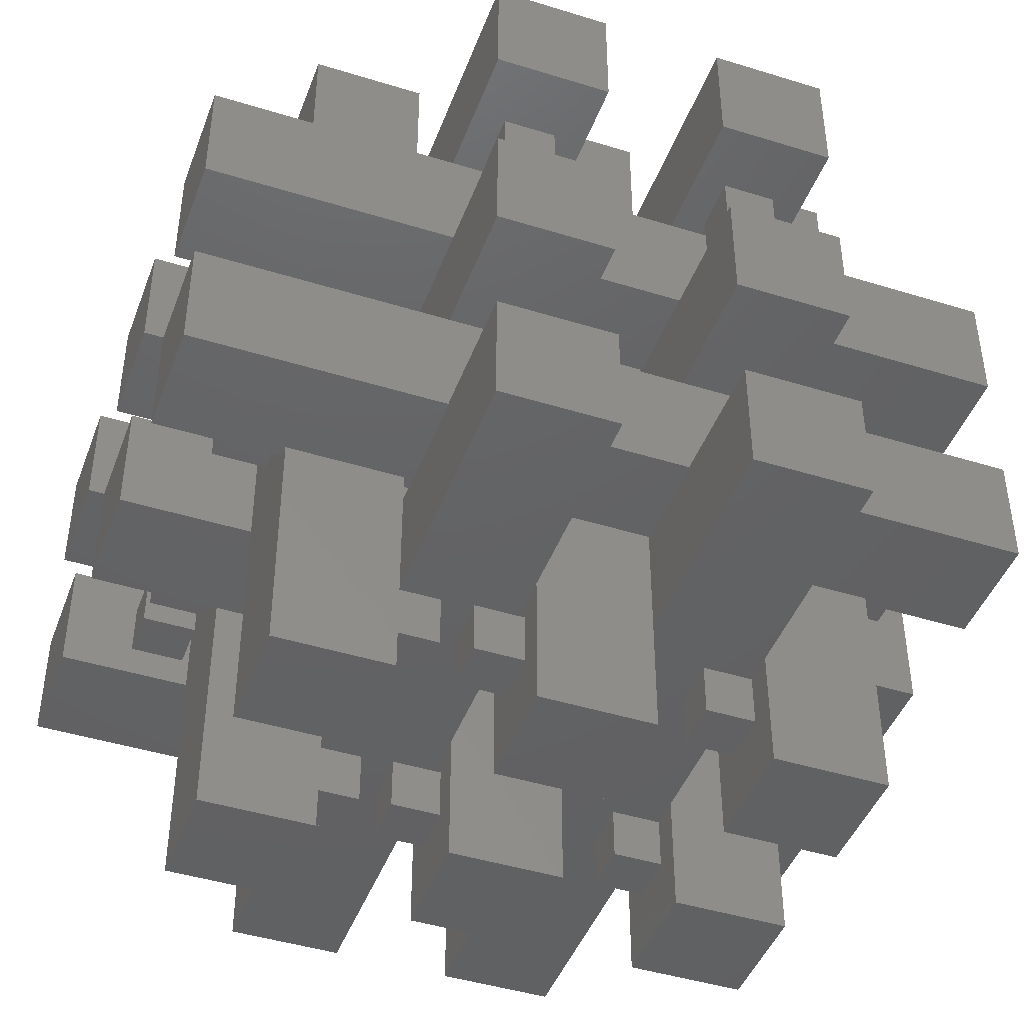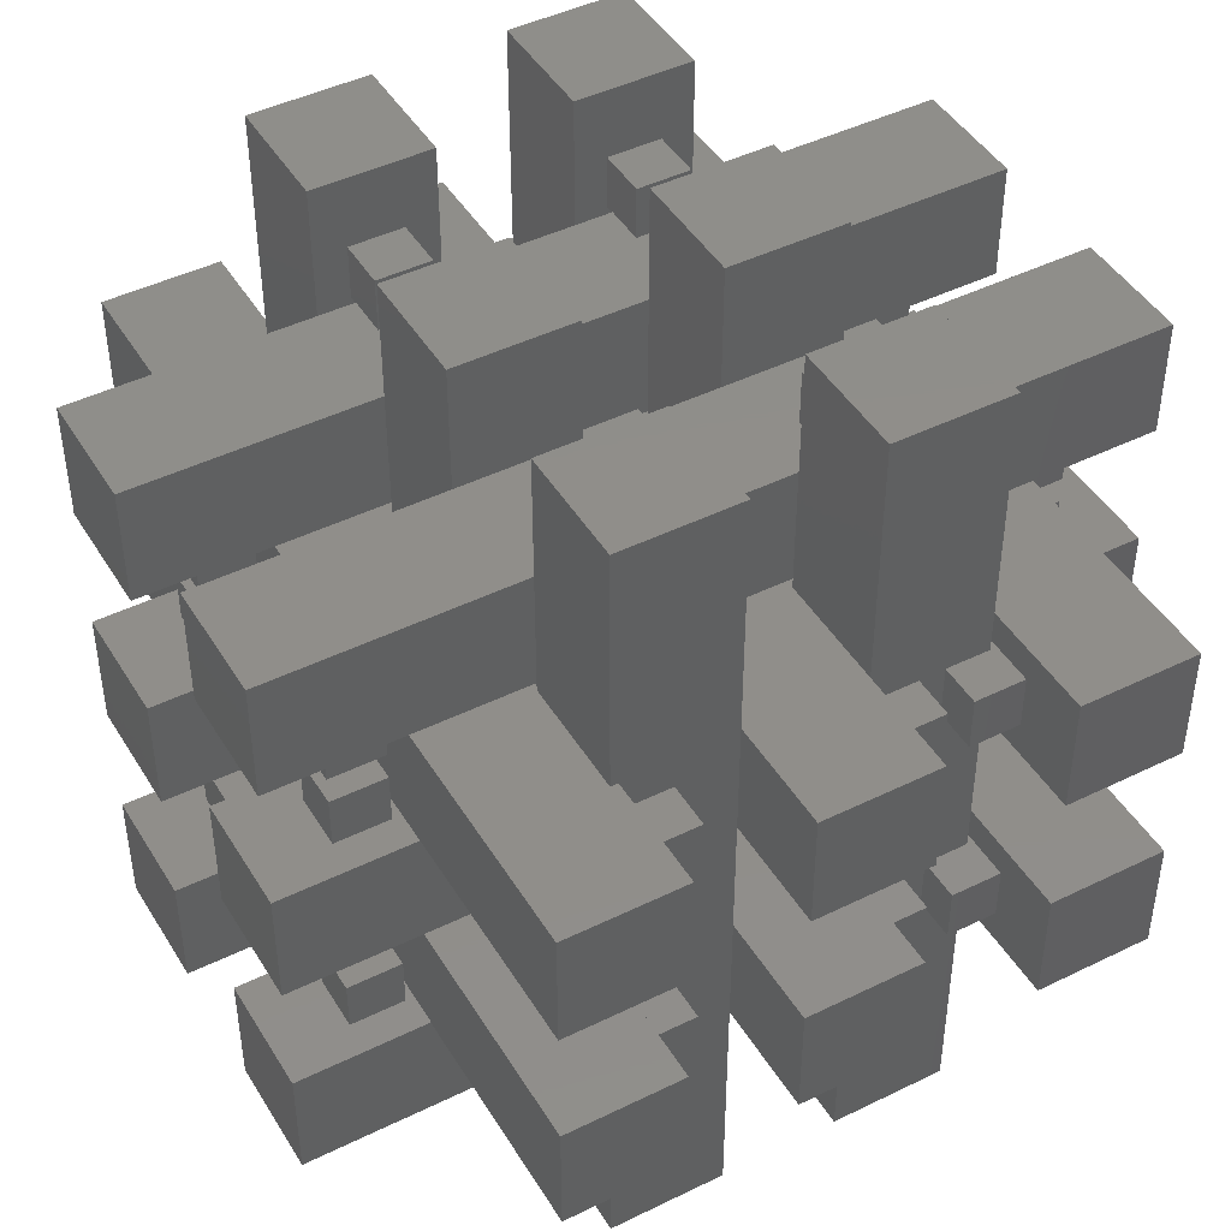
<metadata>
{"format":"stl","ext":"stl","renderer":"f3d","projection":"perspective","resolution":1024,"background":"white","views":[{"elev":-44.5,"azim":-109.9,"up":"+Y"},{"elev":45.2,"azim":-29.6,"up":"+Y"}]}
</metadata>
<code>
# stl→obj: 424 verts, 776 faces
v 95.51 79.93 8.261
v 95.51 76.33 8.261
v 98.89 79.93 8.261
v 95.51 79.93 4.661
v 95.51 76.33 4.661
v 98.89 76.33 8.261
v 98.89 79.93 4.661
v 98.89 76.33 4.661
v 95.51 79.93 51.99
v 98.89 79.93 51.99
v 98.89 79.93 48.39
v 95.51 79.93 48.39
v 95.51 76.33 51.99
v 98.89 76.33 48.39
v 98.89 76.33 51.99
v 95.51 76.33 48.39
v 98.89 82.07 1.093e-16
v 106.8 74.2 0
v 98.89 74.2 1.093e-16
v 106.8 82.07 0
v 106.8 82.07 56.63
v 106.8 74.2 56.63
v 98.89 74.2 56.63
v 98.89 82.07 56.63
v 93.81 76.29 8.261
v 93.81 79.89 8.261
v 90.43 76.29 8.261
v 93.81 76.29 4.661
v 93.81 79.89 4.661
v 90.43 79.89 8.261
v 90.43 76.29 4.661
v 90.43 79.89 4.661
v 93.81 76.29 51.99
v 90.43 76.29 51.99
v 90.43 76.29 48.39
v 93.81 76.29 48.39
v 93.81 79.89 51.99
v 90.43 79.89 48.39
v 90.43 79.89 51.99
v 93.81 79.89 48.39
v 90.43 74.15 1.093e-16
v 82.56 82.03 0
v 90.43 82.03 -7.28e-32
v 82.56 74.15 1.093e-16
v 82.56 74.15 56.63
v 82.56 82.03 56.63
v 90.43 82.03 56.63
v 90.43 74.15 56.63
v 78.51 76.18 8.45
v 78.51 79.78 8.45
v 75.13 76.18 8.45
v 78.51 76.18 4.85
v 78.51 79.78 4.85
v 75.13 79.78 8.45
v 75.13 76.18 4.85
v 75.13 79.78 4.85
v 78.51 76.18 52.18
v 75.13 76.18 52.18
v 75.13 76.18 48.58
v 78.51 76.18 48.58
v 78.51 79.78 52.18
v 75.13 79.78 48.58
v 75.13 79.78 52.18
v 78.51 79.78 48.58
v 75.13 74.04 0.1891
v 67.26 81.92 0.1891
v 75.13 81.92 0.1891
v 67.26 74.04 0.1891
v 67.26 74.04 56.81
v 67.26 81.92 56.81
v 75.13 81.92 56.81
v 75.13 74.04 56.81
v 95.51 63.75 8.261
v 95.51 60.15 8.261
v 98.89 63.75 8.261
v 95.51 63.75 4.661
v 95.51 60.15 4.661
v 98.89 60.15 8.261
v 98.89 63.75 4.661
v 98.89 60.15 4.661
v 95.51 63.75 51.99
v 98.89 63.75 51.99
v 98.89 63.75 48.39
v 95.51 63.75 48.39
v 95.51 60.15 51.99
v 98.89 60.15 48.39
v 98.89 60.15 51.99
v 95.51 60.15 48.39
v 98.89 65.89 1.093e-16
v 106.8 58.02 0
v 98.89 58.02 1.093e-16
v 106.8 65.89 0
v 106.8 65.89 56.63
v 106.8 58.02 56.63
v 98.89 58.02 56.63
v 98.89 65.89 56.63
v 93.81 60.11 8.261
v 93.81 63.71 8.261
v 90.43 60.11 8.261
v 93.81 60.11 4.661
v 93.81 63.71 4.661
v 90.43 63.71 8.261
v 90.43 60.11 4.661
v 90.43 63.71 4.661
v 93.81 60.11 51.99
v 90.43 60.11 51.99
v 90.43 60.11 48.39
v 93.81 60.11 48.39
v 93.81 63.71 51.99
v 90.43 63.71 48.39
v 90.43 63.71 51.99
v 93.81 63.71 48.39
v 90.43 57.97 1.093e-16
v 82.56 65.85 0
v 90.43 65.85 -7.28e-32
v 82.56 57.97 1.093e-16
v 82.56 57.97 56.63
v 82.56 65.85 56.63
v 90.43 65.85 56.63
v 90.43 57.97 56.63
v 78.51 60 8.45
v 78.51 63.6 8.45
v 75.13 60 8.45
v 78.51 60 4.85
v 78.51 63.6 4.85
v 75.13 63.6 8.45
v 75.13 60 4.85
v 75.13 63.6 4.85
v 78.51 60 52.18
v 75.13 60 52.18
v 75.13 60 48.58
v 78.51 60 48.58
v 78.51 63.6 52.18
v 75.13 63.6 48.58
v 75.13 63.6 52.18
v 78.51 63.6 48.58
v 75.13 57.86 0.1891
v 67.26 65.74 0.1891
v 75.13 65.74 0.1891
v 67.26 57.86 0.1891
v 67.26 57.86 56.81
v 67.26 65.74 56.81
v 75.13 65.74 56.81
v 75.13 57.86 56.81
v 80.03 90.27 16.56
v 76.43 90.27 19.93
v 76.43 90.27 16.56
v 80.03 90.27 19.93
v 80.03 93.87 16.56
v 80.03 93.87 19.93
v 76.43 93.87 19.93
v 76.43 93.87 16.56
v 80.03 46.55 19.93
v 80.03 46.55 16.56
v 80.03 50.15 16.56
v 80.03 50.15 19.93
v 76.43 46.55 19.93
v 76.43 50.15 16.56
v 76.43 46.55 16.56
v 76.43 50.15 19.93
v 82.17 98.53 16.56
v 74.29 98.53 8.684
v 74.29 98.53 16.56
v 82.17 98.53 8.684
v 82.17 41.91 8.684
v 74.29 41.91 8.684
v 74.29 41.91 16.56
v 82.17 41.91 16.56
v 96.52 90.27 16.56
v 92.92 90.27 19.93
v 92.92 90.27 16.56
v 96.52 90.27 19.93
v 96.52 93.87 16.56
v 96.52 93.87 19.93
v 92.92 93.87 19.93
v 92.92 93.87 16.56
v 96.52 46.55 19.93
v 96.52 46.55 16.56
v 96.52 50.15 16.56
v 96.52 50.15 19.93
v 92.92 46.55 19.93
v 92.92 50.15 16.56
v 92.92 46.55 16.56
v 92.92 50.15 19.93
v 98.66 98.53 16.56
v 90.79 98.53 8.684
v 90.79 98.53 16.56
v 98.66 98.53 8.684
v 98.66 41.91 8.684
v 90.79 41.91 8.684
v 90.79 41.91 16.56
v 98.66 41.91 16.56
v 92.7 90.27 25.45
v 96.3 90.27 22.08
v 96.3 90.27 25.45
v 92.7 90.27 22.08
v 92.7 93.87 25.45
v 92.7 93.87 22.08
v 96.3 93.87 22.08
v 96.3 93.87 25.45
v 92.7 46.55 22.08
v 92.7 46.55 25.45
v 92.7 50.15 25.45
v 92.7 50.15 22.08
v 96.3 46.55 22.08
v 96.3 50.15 25.45
v 96.3 46.55 25.45
v 96.3 50.15 22.08
v 90.56 98.53 25.45
v 98.44 98.53 33.33
v 98.44 98.53 25.45
v 90.56 98.53 33.33
v 90.56 41.91 33.33
v 98.44 41.91 33.33
v 98.44 41.91 25.45
v 90.56 41.91 25.45
v 76.2 90.27 25.45
v 79.8 90.27 22.08
v 79.8 90.27 25.45
v 76.2 90.27 22.08
v 76.2 93.87 25.45
v 76.2 93.87 22.08
v 79.8 93.87 22.08
v 79.8 93.87 25.45
v 76.2 46.55 22.08
v 76.2 46.55 25.45
v 76.2 50.15 25.45
v 76.2 50.15 22.08
v 79.8 46.55 22.08
v 79.8 50.15 25.45
v 79.8 46.55 25.45
v 79.8 50.15 22.08
v 74.07 98.53 25.45
v 81.94 98.53 33.33
v 81.94 98.53 25.45
v 74.07 98.53 33.33
v 74.07 41.91 33.33
v 81.94 41.91 33.33
v 81.94 41.91 25.45
v 74.07 41.91 25.45
v 92.7 90.27 41.3
v 96.3 90.27 37.93
v 96.3 90.27 41.3
v 92.7 90.27 37.93
v 92.7 93.87 41.3
v 92.7 93.87 37.93
v 96.3 93.87 37.93
v 96.3 93.87 41.3
v 92.7 46.55 37.93
v 92.7 46.55 41.3
v 92.7 50.15 41.3
v 92.7 50.15 37.93
v 96.3 46.55 37.93
v 96.3 50.15 41.3
v 96.3 46.55 41.3
v 96.3 50.15 37.93
v 90.56 98.53 41.3
v 98.44 98.53 49.18
v 98.44 98.53 41.3
v 90.56 98.53 49.18
v 90.56 41.91 49.18
v 98.44 41.91 49.18
v 98.44 41.91 41.3
v 90.56 41.91 41.3
v 80.37 50.17 41.3
v 76.77 50.17 37.93
v 76.77 50.17 41.3
v 80.37 50.17 37.93
v 76.77 46.57 41.3
v 76.77 46.57 37.93
v 82.5 41.91 41.3
v 82.5 98.53 49.18
v 82.5 41.91 49.18
v 82.5 98.53 41.3
v 80.37 46.57 37.93
v 74.63 98.53 41.3
v 74.63 41.91 49.18
v 74.63 98.53 49.18
v 74.63 41.91 41.3
v 80.37 46.57 41.3
v 66.69 82.45 39.14
v 66.69 79.07 35.54
v 66.69 82.45 35.54
v 66.69 79.07 39.14
v 63.09 82.45 39.14
v 63.09 79.07 39.14
v 63.09 79.07 35.54
v 63.09 82.45 35.54
v 110.4 79.07 39.14
v 110.4 82.45 39.14
v 106.8 82.45 39.14
v 106.8 79.07 39.14
v 110.4 79.07 35.54
v 106.8 82.45 35.54
v 110.4 82.45 35.54
v 106.8 79.07 35.54
v 58.43 82.45 41.28
v 58.43 90.32 33.4
v 58.43 82.45 33.4
v 58.43 90.32 41.28
v 115.1 90.32 41.28
v 115.1 90.32 33.4
v 115.1 82.45 33.4
v 115.1 82.45 41.28
v 66.69 73.91 35.54
v 66.69 77.29 39.14
v 66.69 73.91 39.14
v 66.69 77.29 35.54
v 63.09 73.91 35.54
v 63.09 77.29 35.54
v 63.09 77.29 39.14
v 63.09 73.91 39.14
v 110.4 77.29 35.54
v 110.4 73.91 35.54
v 106.8 73.91 35.54
v 106.8 77.29 35.54
v 110.4 77.29 39.14
v 106.8 73.91 39.14
v 110.4 73.91 39.14
v 106.8 77.29 39.14
v 58.43 73.91 33.4
v 58.43 66.04 41.28
v 58.43 73.91 41.28
v 58.43 66.04 33.4
v 115.1 66.04 33.4
v 115.1 66.04 41.28
v 115.1 73.91 41.28
v 115.1 73.91 33.4
v 66.69 73.96 19.32
v 66.69 77.33 22.92
v 66.69 73.96 22.92
v 66.69 77.33 19.32
v 63.09 73.96 19.32
v 63.09 77.33 19.32
v 63.09 77.33 22.92
v 63.09 73.96 22.92
v 110.4 77.33 19.32
v 110.4 73.96 19.32
v 106.8 73.96 19.32
v 106.8 77.33 19.32
v 110.4 77.33 22.92
v 106.8 73.96 22.92
v 110.4 73.96 22.92
v 106.8 77.33 22.92
v 58.43 73.96 17.19
v 58.43 66.08 25.06
v 58.43 73.96 25.06
v 58.43 66.08 17.19
v 115.1 66.08 17.19
v 115.1 66.08 25.06
v 115.1 73.96 25.06
v 115.1 73.96 17.19
v 66.69 82.5 22.92
v 66.69 79.12 19.32
v 66.69 82.5 19.32
v 66.69 79.12 22.92
v 63.09 82.5 22.92
v 63.09 79.12 22.92
v 63.09 79.12 19.32
v 63.09 82.5 19.32
v 110.4 79.12 22.92
v 110.4 82.5 22.92
v 106.8 82.5 22.92
v 106.8 79.12 22.92
v 110.4 79.12 19.32
v 106.8 82.5 19.32
v 110.4 82.5 19.32
v 106.8 79.12 19.32
v 58.43 82.5 25.06
v 58.43 90.37 17.19
v 58.43 82.5 17.19
v 58.43 90.37 25.06
v 115.1 90.37 25.06
v 115.1 90.37 17.19
v 115.1 82.5 17.19
v 115.1 82.5 25.06
v 66.69 58.05 19.32
v 66.69 61.42 22.92
v 66.69 58.05 22.92
v 66.69 61.42 19.32
v 63.09 58.05 19.32
v 63.09 61.42 19.32
v 63.09 61.42 22.92
v 63.09 58.05 22.92
v 110.4 61.42 19.32
v 110.4 58.05 19.32
v 106.8 58.05 19.32
v 106.8 61.42 19.32
v 110.4 61.42 22.92
v 106.8 58.05 22.92
v 110.4 58.05 22.92
v 106.8 61.42 22.92
v 58.43 58.05 17.19
v 58.43 50.17 25.06
v 58.43 58.05 25.06
v 58.43 50.17 17.19
v 115.1 50.17 17.19
v 115.1 50.17 25.06
v 115.1 58.05 25.06
v 115.1 58.05 17.19
v 66.69 58 35.54
v 66.69 61.38 39.14
v 66.69 58 39.14
v 66.69 61.38 35.54
v 63.09 58 35.54
v 63.09 61.38 35.54
v 63.09 61.38 39.14
v 63.09 58 39.14
v 110.4 61.38 35.54
v 110.4 58 35.54
v 106.8 58 35.54
v 106.8 61.38 35.54
v 110.4 61.38 39.14
v 106.8 58 39.14
v 110.4 58 39.14
v 106.8 61.38 39.14
v 58.43 58 33.4
v 58.43 50.13 41.28
v 58.43 58 41.28
v 58.43 50.13 33.4
v 115.1 50.13 33.4
v 115.1 50.13 41.28
v 115.1 58 41.28
v 115.1 58 33.4
f 1 2 3
f 2 4 5
f 3 2 6
f 1 7 4
f 1 3 7
f 2 8 6
f 5 8 2
f 1 4 2
f 4 8 5
f 7 8 4
f 9 10 11
f 9 11 12
f 13 14 15
f 16 14 13
f 12 14 16
f 11 14 12
f 10 13 15
f 9 13 10
f 13 12 16
f 9 12 13
f 17 18 19
f 20 18 17
f 21 18 20
f 22 18 21
f 21 23 22
f 24 23 21
f 23 18 22
f 19 18 23
f 8 17 19
f 23 8 19
f 23 6 8
f 23 3 6
f 23 14 3
f 23 15 14
f 23 10 15
f 24 17 7
f 7 17 8
f 24 7 3
f 24 3 11
f 11 3 14
f 24 11 10
f 24 10 23
f 17 21 20
f 24 21 17
f 25 26 27
f 26 28 29
f 27 26 30
f 25 31 28
f 25 27 31
f 26 32 30
f 29 32 26
f 25 28 26
f 28 32 29
f 31 32 28
f 33 34 35
f 33 35 36
f 37 38 39
f 40 38 37
f 36 38 40
f 35 38 36
f 34 37 39
f 33 37 34
f 37 36 40
f 33 36 37
f 41 42 43
f 44 42 41
f 45 42 44
f 46 42 45
f 45 47 46
f 48 47 45
f 47 42 46
f 43 42 47
f 32 41 43
f 47 32 43
f 47 30 32
f 47 27 30
f 47 38 27
f 47 39 38
f 47 34 39
f 48 41 31
f 31 41 32
f 48 31 27
f 48 27 35
f 35 27 38
f 48 35 34
f 48 34 47
f 41 45 44
f 48 45 41
f 49 50 51
f 50 52 53
f 51 50 54
f 49 55 52
f 49 51 55
f 50 56 54
f 53 56 50
f 49 52 50
f 52 56 53
f 55 56 52
f 57 58 59
f 57 59 60
f 61 62 63
f 64 62 61
f 60 62 64
f 59 62 60
f 58 61 63
f 57 61 58
f 61 60 64
f 57 60 61
f 65 66 67
f 68 66 65
f 69 66 68
f 70 66 69
f 69 71 70
f 72 71 69
f 71 66 70
f 67 66 71
f 56 65 67
f 71 56 67
f 71 54 56
f 71 51 54
f 71 62 51
f 71 63 62
f 71 58 63
f 72 65 55
f 55 65 56
f 72 55 51
f 72 51 59
f 59 51 62
f 72 59 58
f 72 58 71
f 65 69 68
f 72 69 65
f 73 74 75
f 74 76 77
f 75 74 78
f 73 79 76
f 73 75 79
f 74 80 78
f 77 80 74
f 73 76 74
f 76 80 77
f 79 80 76
f 81 82 83
f 81 83 84
f 85 86 87
f 88 86 85
f 84 86 88
f 83 86 84
f 82 85 87
f 81 85 82
f 85 84 88
f 81 84 85
f 89 90 91
f 92 90 89
f 93 90 92
f 94 90 93
f 93 95 94
f 96 95 93
f 95 90 94
f 91 90 95
f 80 89 91
f 95 80 91
f 95 78 80
f 95 75 78
f 95 86 75
f 95 87 86
f 95 82 87
f 96 89 79
f 79 89 80
f 96 79 75
f 96 75 83
f 83 75 86
f 96 83 82
f 96 82 95
f 89 93 92
f 96 93 89
f 97 98 99
f 98 100 101
f 99 98 102
f 97 103 100
f 97 99 103
f 98 104 102
f 101 104 98
f 97 100 98
f 100 104 101
f 103 104 100
f 105 106 107
f 105 107 108
f 109 110 111
f 112 110 109
f 108 110 112
f 107 110 108
f 106 109 111
f 105 109 106
f 109 108 112
f 105 108 109
f 113 114 115
f 116 114 113
f 117 114 116
f 118 114 117
f 117 119 118
f 120 119 117
f 119 114 118
f 115 114 119
f 104 113 115
f 119 104 115
f 119 102 104
f 119 99 102
f 119 110 99
f 119 111 110
f 119 106 111
f 120 113 103
f 103 113 104
f 120 103 99
f 120 99 107
f 107 99 110
f 120 107 106
f 120 106 119
f 113 117 116
f 120 117 113
f 121 122 123
f 122 124 125
f 123 122 126
f 121 127 124
f 121 123 127
f 122 128 126
f 125 128 122
f 121 124 122
f 124 128 125
f 127 128 124
f 129 130 131
f 129 131 132
f 133 134 135
f 136 134 133
f 132 134 136
f 131 134 132
f 130 133 135
f 129 133 130
f 133 132 136
f 129 132 133
f 137 138 139
f 140 138 137
f 141 138 140
f 142 138 141
f 141 143 142
f 144 143 141
f 143 138 142
f 139 138 143
f 128 137 139
f 143 128 139
f 143 126 128
f 143 123 126
f 143 134 123
f 143 135 134
f 143 130 135
f 144 137 127
f 127 137 128
f 144 127 123
f 144 123 131
f 131 123 134
f 144 131 130
f 144 130 143
f 137 141 140
f 144 141 137
f 145 146 147
f 148 149 150
f 148 145 149
f 148 146 145
f 146 150 151
f 148 150 146
f 146 152 147
f 151 152 146
f 150 152 151
f 149 152 150
f 153 154 155
f 153 155 156
f 157 158 159
f 160 158 157
f 156 158 160
f 155 158 156
f 154 157 159
f 153 157 154
f 157 156 160
f 153 156 157
f 161 162 163
f 164 162 161
f 165 162 164
f 166 162 165
f 165 167 166
f 168 167 165
f 167 162 166
f 163 162 167
f 152 161 163
f 167 152 163
f 167 147 152
f 167 145 147
f 167 158 145
f 167 159 158
f 167 154 159
f 168 161 149
f 149 161 152
f 168 149 145
f 168 145 155
f 155 145 158
f 168 155 154
f 168 154 167
f 161 165 164
f 168 165 161
f 169 170 171
f 172 173 174
f 172 169 173
f 172 170 169
f 170 174 175
f 172 174 170
f 170 176 171
f 175 176 170
f 174 176 175
f 173 176 174
f 177 178 179
f 177 179 180
f 181 182 183
f 184 182 181
f 180 182 184
f 179 182 180
f 178 181 183
f 177 181 178
f 181 180 184
f 177 180 181
f 185 186 187
f 188 186 185
f 189 186 188
f 190 186 189
f 189 191 190
f 192 191 189
f 191 186 190
f 187 186 191
f 176 185 187
f 191 176 187
f 191 171 176
f 191 169 171
f 191 182 169
f 191 183 182
f 191 178 183
f 192 185 173
f 173 185 176
f 192 173 169
f 192 169 179
f 179 169 182
f 192 179 178
f 192 178 191
f 185 189 188
f 192 189 185
f 193 194 195
f 196 197 198
f 196 193 197
f 196 194 193
f 194 198 199
f 196 198 194
f 194 200 195
f 199 200 194
f 198 200 199
f 197 200 198
f 201 202 203
f 201 203 204
f 205 206 207
f 208 206 205
f 204 206 208
f 203 206 204
f 202 205 207
f 201 205 202
f 205 204 208
f 201 204 205
f 209 210 211
f 212 210 209
f 213 210 212
f 214 210 213
f 213 215 214
f 216 215 213
f 215 210 214
f 211 210 215
f 200 209 211
f 215 200 211
f 215 195 200
f 215 193 195
f 215 206 193
f 215 207 206
f 215 202 207
f 216 209 197
f 197 209 200
f 216 197 193
f 216 193 203
f 203 193 206
f 216 203 202
f 216 202 215
f 209 213 212
f 216 213 209
f 217 218 219
f 220 221 222
f 220 217 221
f 220 218 217
f 218 222 223
f 220 222 218
f 218 224 219
f 223 224 218
f 222 224 223
f 221 224 222
f 225 226 227
f 225 227 228
f 229 230 231
f 232 230 229
f 228 230 232
f 227 230 228
f 226 229 231
f 225 229 226
f 229 228 232
f 225 228 229
f 233 234 235
f 236 234 233
f 237 234 236
f 238 234 237
f 237 239 238
f 240 239 237
f 239 234 238
f 235 234 239
f 224 233 235
f 239 224 235
f 239 219 224
f 239 217 219
f 239 230 217
f 239 231 230
f 239 226 231
f 240 233 221
f 221 233 224
f 240 221 217
f 240 217 227
f 227 217 230
f 240 227 226
f 240 226 239
f 233 237 236
f 240 237 233
f 241 242 243
f 244 245 246
f 244 241 245
f 244 242 241
f 242 246 247
f 244 246 242
f 242 248 243
f 247 248 242
f 246 248 247
f 245 248 246
f 249 250 251
f 249 251 252
f 253 254 255
f 256 254 253
f 252 254 256
f 251 254 252
f 250 253 255
f 249 253 250
f 253 252 256
f 249 252 253
f 257 258 259
f 260 258 257
f 261 258 260
f 262 258 261
f 261 263 262
f 264 263 261
f 263 258 262
f 259 258 263
f 248 257 259
f 263 248 259
f 263 243 248
f 263 241 243
f 263 254 241
f 263 255 254
f 263 250 255
f 264 257 245
f 245 257 248
f 264 245 241
f 264 241 251
f 251 241 254
f 264 251 250
f 264 250 263
f 257 261 260
f 264 261 257
f 265 266 267
f 268 266 265
f 266 269 267
f 270 269 266
f 271 272 273
f 274 272 271
f 266 275 270
f 268 275 266
f 276 277 278
f 279 277 276
f 272 277 273
f 278 277 272
f 271 277 279
f 273 277 271
f 272 276 278
f 274 276 272
f 275 269 270
f 280 269 275
f 268 265 280
f 268 280 275
f 269 271 279
f 276 269 279
f 276 267 269
f 276 265 267
f 274 271 280
f 280 271 269
f 274 280 265
f 274 265 276
f 281 282 283
f 284 285 286
f 284 281 285
f 284 282 281
f 282 286 287
f 284 286 282
f 282 288 283
f 287 288 282
f 286 288 287
f 285 288 286
f 289 290 291
f 289 291 292
f 293 294 295
f 296 294 293
f 292 294 296
f 291 294 292
f 290 293 295
f 289 293 290
f 293 292 296
f 289 292 293
f 297 298 299
f 300 298 297
f 301 298 300
f 302 298 301
f 301 303 302
f 304 303 301
f 303 298 302
f 299 298 303
f 288 297 299
f 303 288 299
f 303 283 288
f 303 281 283
f 303 294 281
f 303 295 294
f 303 290 295
f 304 297 285
f 285 297 288
f 304 285 281
f 304 281 291
f 291 281 294
f 304 291 290
f 304 290 303
f 297 301 300
f 304 301 297
f 305 306 307
f 308 309 310
f 308 305 309
f 308 306 305
f 306 310 311
f 308 310 306
f 306 312 307
f 311 312 306
f 310 312 311
f 309 312 310
f 313 314 315
f 313 315 316
f 317 318 319
f 320 318 317
f 316 318 320
f 315 318 316
f 314 317 319
f 313 317 314
f 317 316 320
f 313 316 317
f 321 322 323
f 324 322 321
f 325 322 324
f 326 322 325
f 325 327 326
f 328 327 325
f 327 322 326
f 323 322 327
f 312 321 323
f 327 312 323
f 327 307 312
f 327 305 307
f 327 318 305
f 327 319 318
f 327 314 319
f 328 321 309
f 309 321 312
f 328 309 305
f 328 305 315
f 315 305 318
f 328 315 314
f 328 314 327
f 321 325 324
f 328 325 321
f 329 330 331
f 332 333 334
f 332 329 333
f 332 330 329
f 330 334 335
f 332 334 330
f 330 336 331
f 335 336 330
f 334 336 335
f 333 336 334
f 337 338 339
f 337 339 340
f 341 342 343
f 344 342 341
f 340 342 344
f 339 342 340
f 338 341 343
f 337 341 338
f 341 340 344
f 337 340 341
f 345 346 347
f 348 346 345
f 349 346 348
f 350 346 349
f 349 351 350
f 352 351 349
f 351 346 350
f 347 346 351
f 336 345 347
f 351 336 347
f 351 331 336
f 351 329 331
f 351 342 329
f 351 343 342
f 351 338 343
f 352 345 333
f 333 345 336
f 352 333 329
f 352 329 339
f 339 329 342
f 352 339 338
f 352 338 351
f 345 349 348
f 352 349 345
f 353 354 355
f 356 357 358
f 356 353 357
f 356 354 353
f 354 358 359
f 356 358 354
f 354 360 355
f 359 360 354
f 358 360 359
f 357 360 358
f 361 362 363
f 361 363 364
f 365 366 367
f 368 366 365
f 364 366 368
f 363 366 364
f 362 365 367
f 361 365 362
f 365 364 368
f 361 364 365
f 369 370 371
f 372 370 369
f 373 370 372
f 374 370 373
f 373 375 374
f 376 375 373
f 375 370 374
f 371 370 375
f 360 369 371
f 375 360 371
f 375 355 360
f 375 353 355
f 375 366 353
f 375 367 366
f 375 362 367
f 376 369 357
f 357 369 360
f 376 357 353
f 376 353 363
f 363 353 366
f 376 363 362
f 376 362 375
f 369 373 372
f 376 373 369
f 377 378 379
f 380 381 382
f 380 377 381
f 380 378 377
f 378 382 383
f 380 382 378
f 378 384 379
f 383 384 378
f 382 384 383
f 381 384 382
f 385 386 387
f 385 387 388
f 389 390 391
f 392 390 389
f 388 390 392
f 387 390 388
f 386 389 391
f 385 389 386
f 389 388 392
f 385 388 389
f 393 394 395
f 396 394 393
f 397 394 396
f 398 394 397
f 397 399 398
f 400 399 397
f 399 394 398
f 395 394 399
f 384 393 395
f 399 384 395
f 399 379 384
f 399 377 379
f 399 390 377
f 399 391 390
f 399 386 391
f 400 393 381
f 381 393 384
f 400 381 377
f 400 377 387
f 387 377 390
f 400 387 386
f 400 386 399
f 393 397 396
f 400 397 393
f 401 402 403
f 404 405 406
f 404 401 405
f 404 402 401
f 402 406 407
f 404 406 402
f 402 408 403
f 407 408 402
f 406 408 407
f 405 408 406
f 409 410 411
f 409 411 412
f 413 414 415
f 416 414 413
f 412 414 416
f 411 414 412
f 410 413 415
f 409 413 410
f 413 412 416
f 409 412 413
f 417 418 419
f 420 418 417
f 421 418 420
f 422 418 421
f 421 423 422
f 424 423 421
f 423 418 422
f 419 418 423
f 408 417 419
f 423 408 419
f 423 403 408
f 423 401 403
f 423 414 401
f 423 415 414
f 423 410 415
f 424 417 405
f 405 417 408
f 424 405 401
f 424 401 411
f 411 401 414
f 424 411 410
f 424 410 423
f 417 421 420
f 424 421 417

</code>
